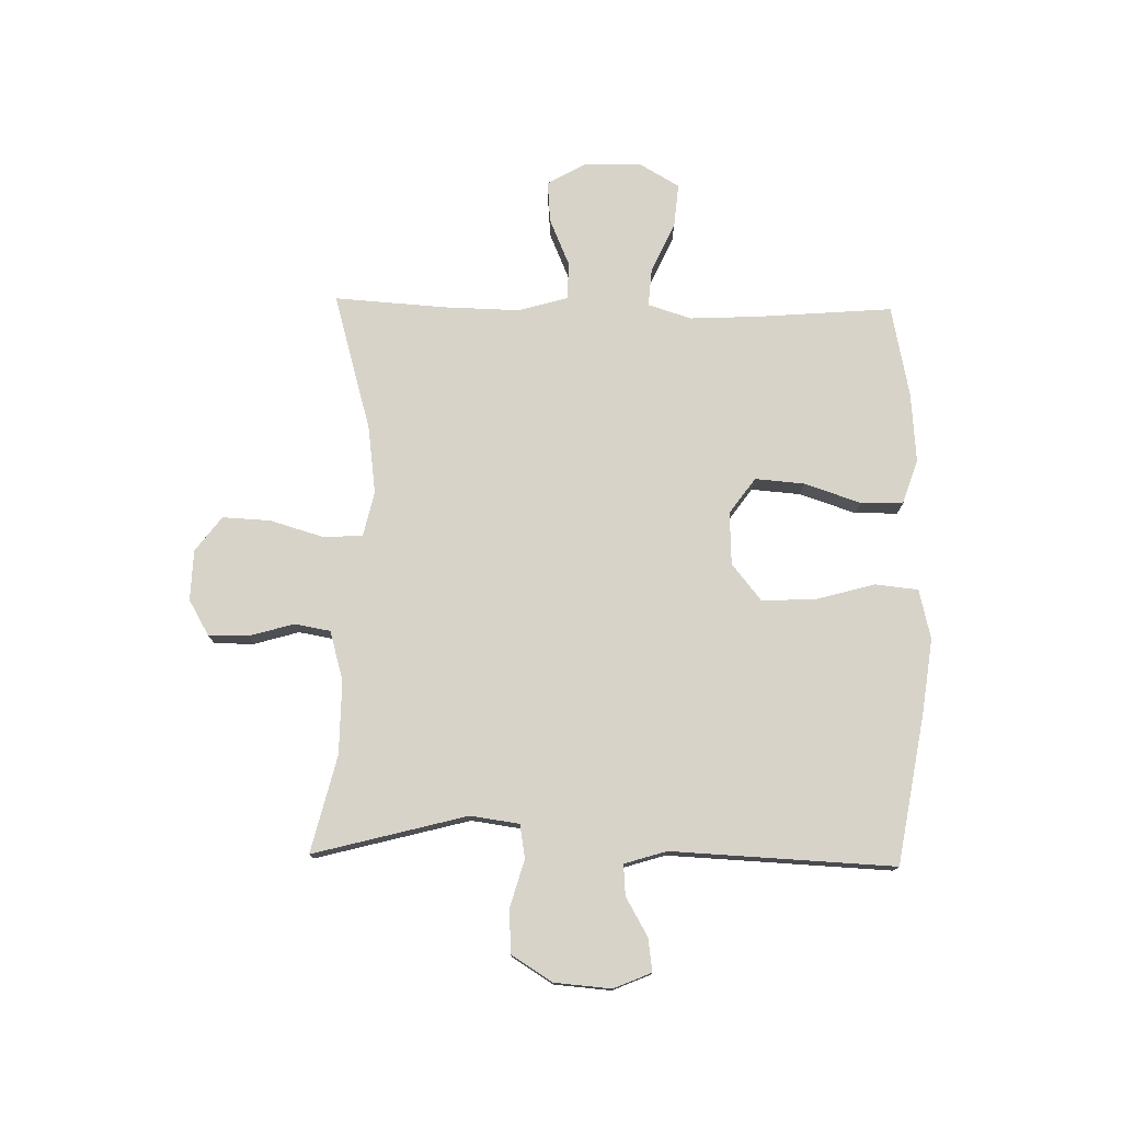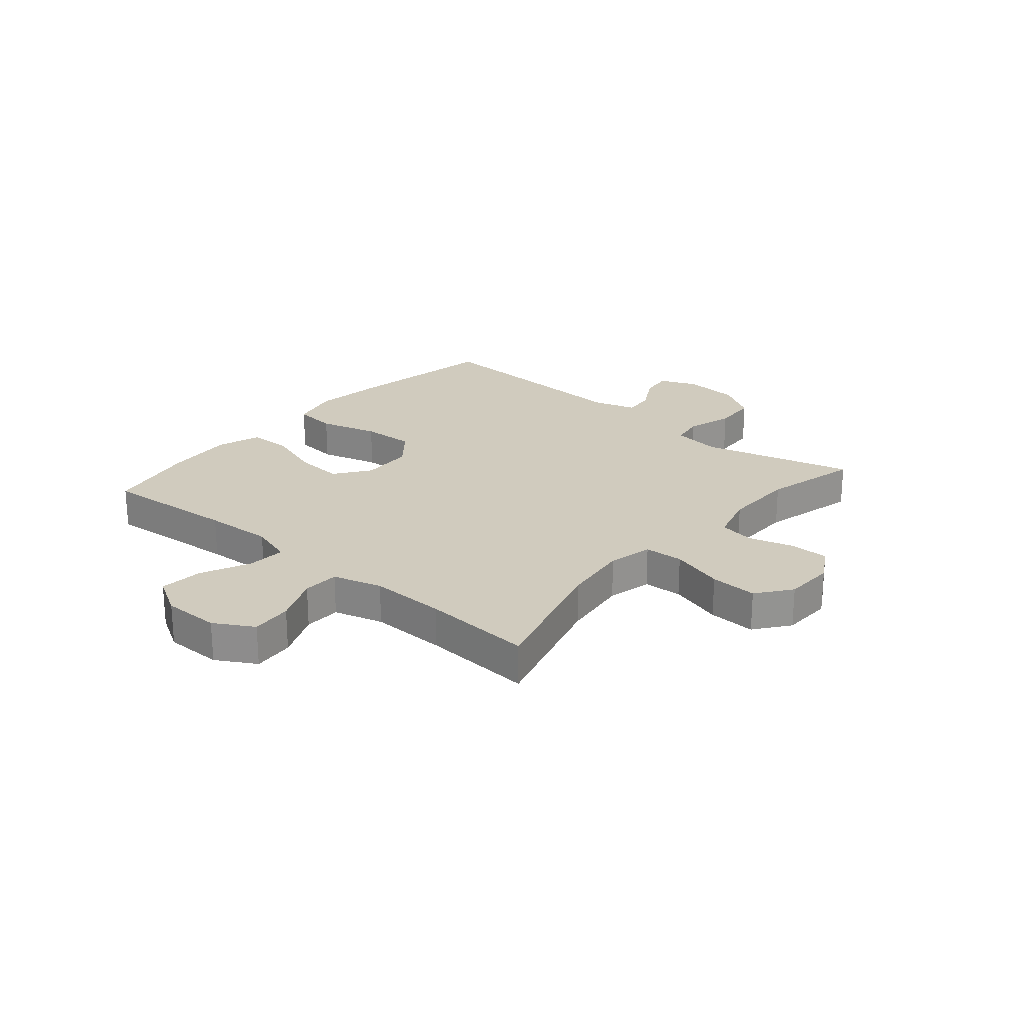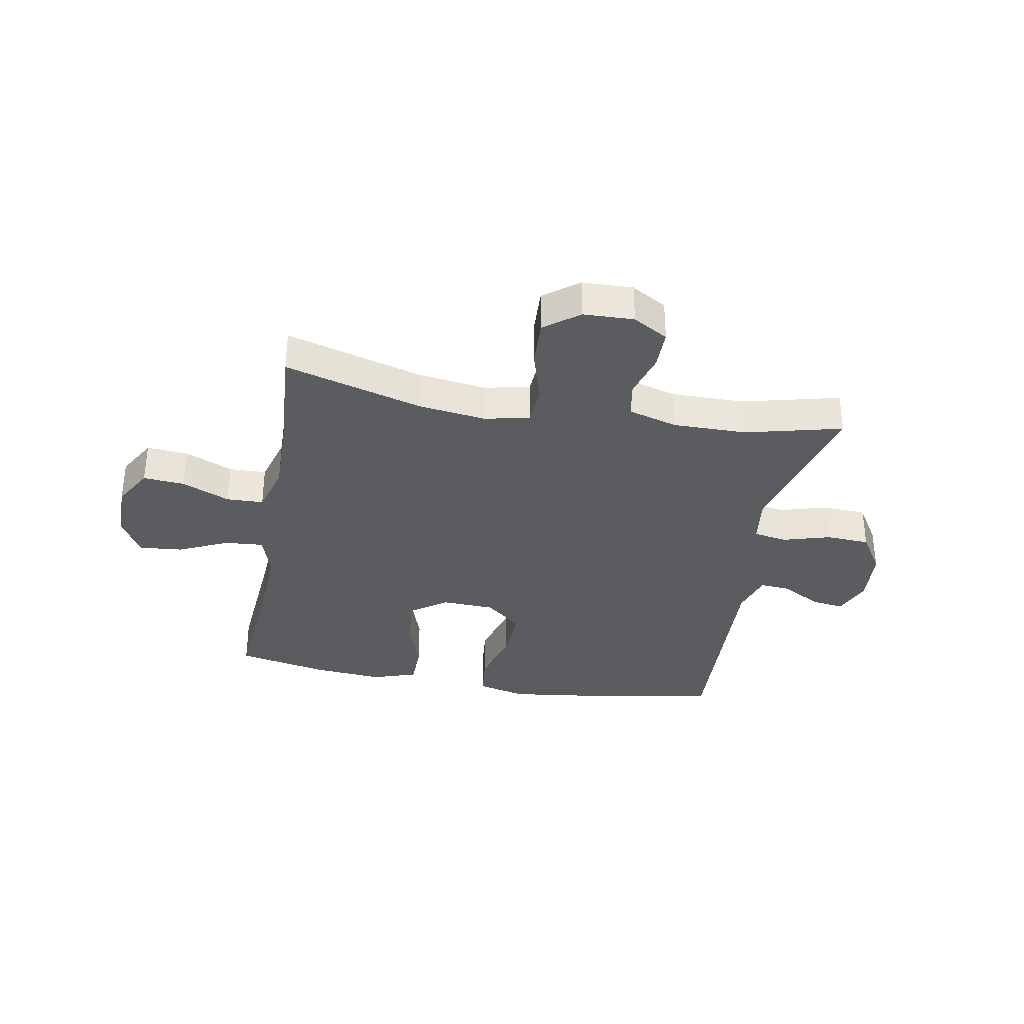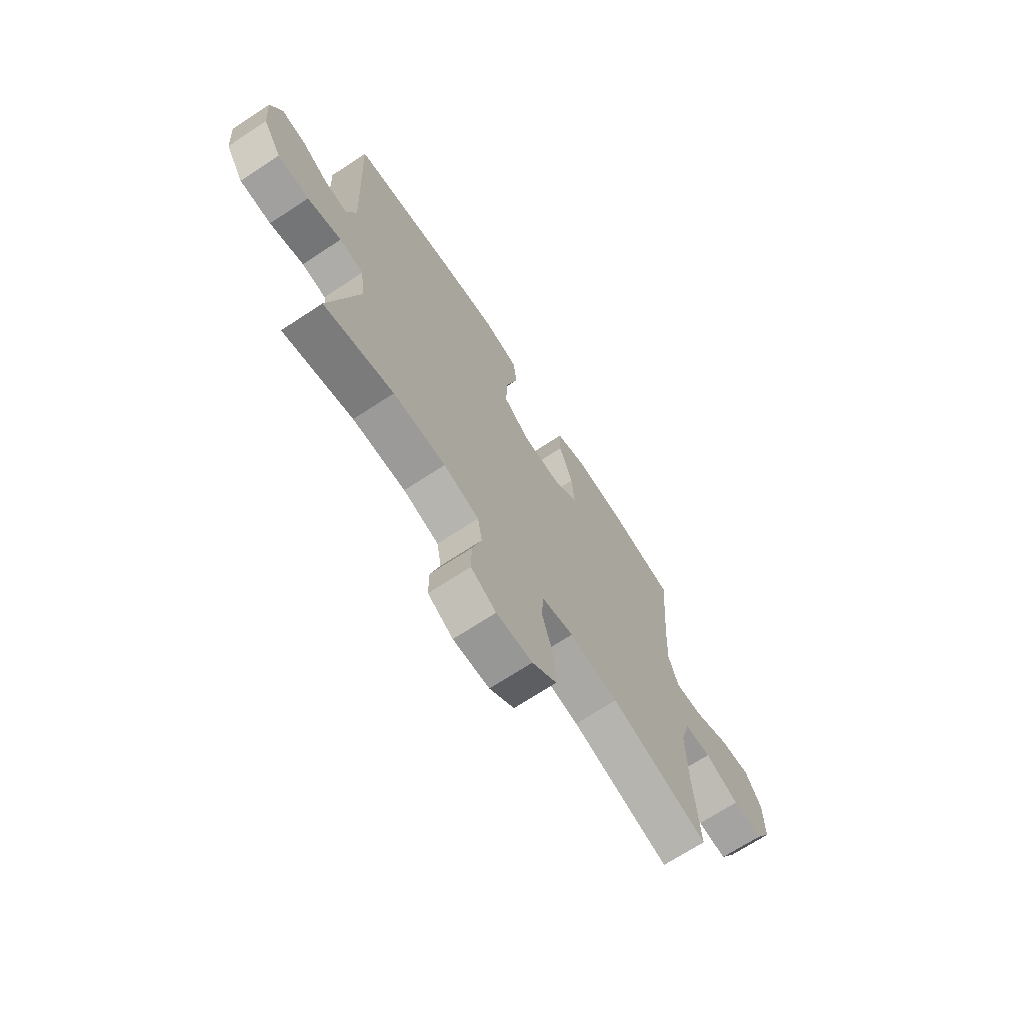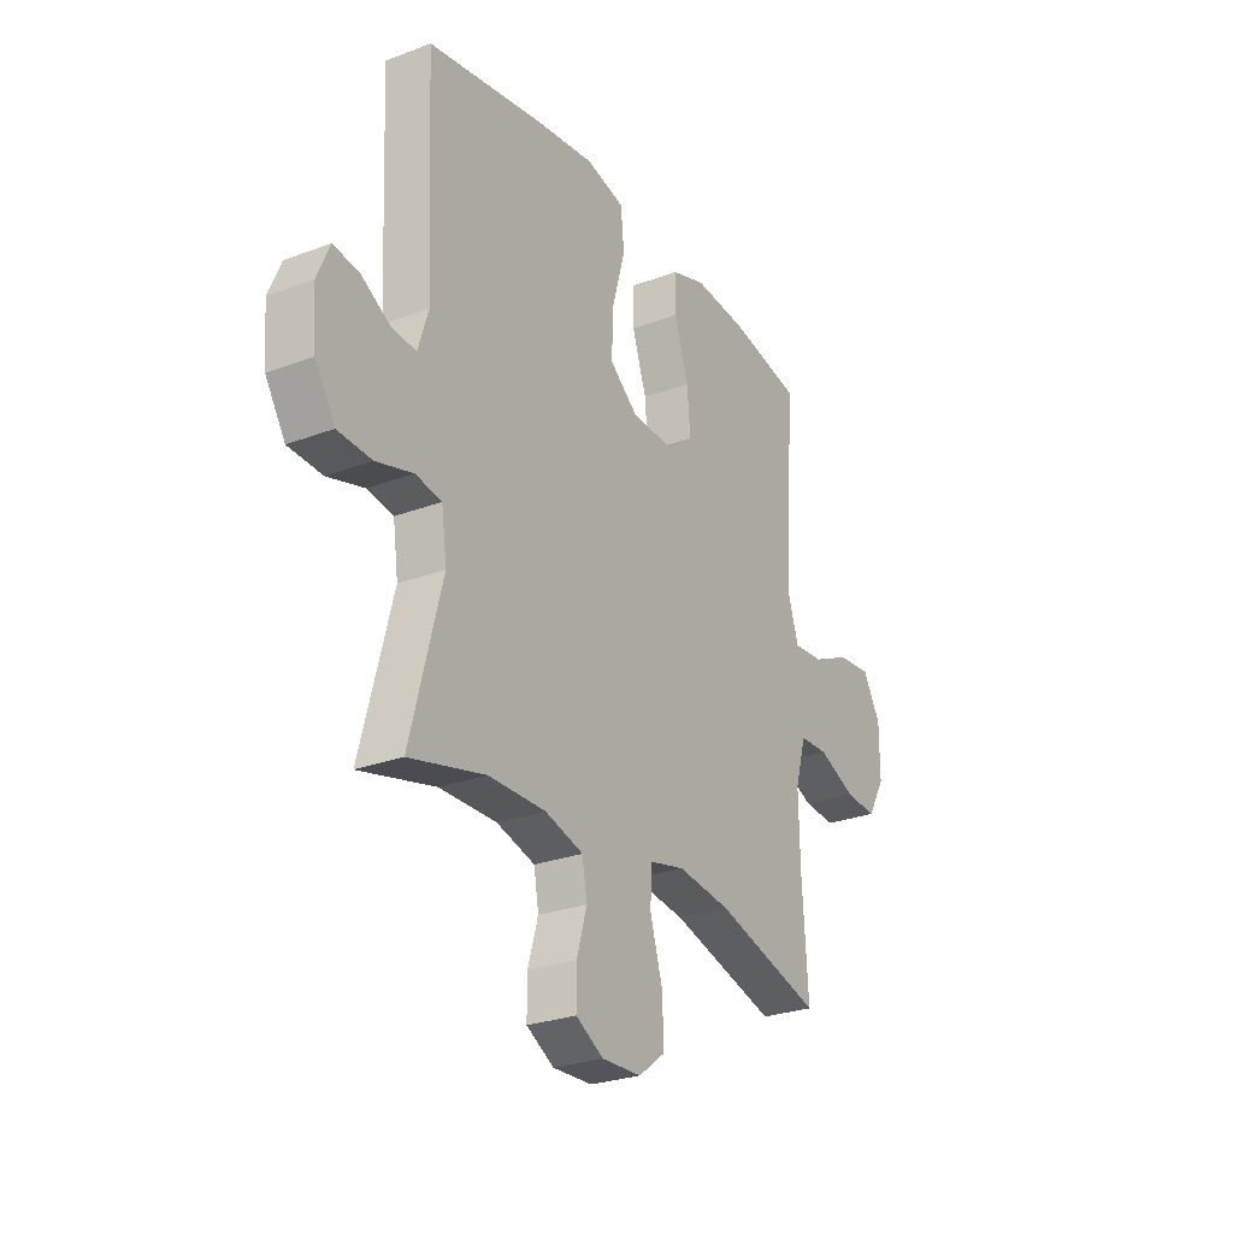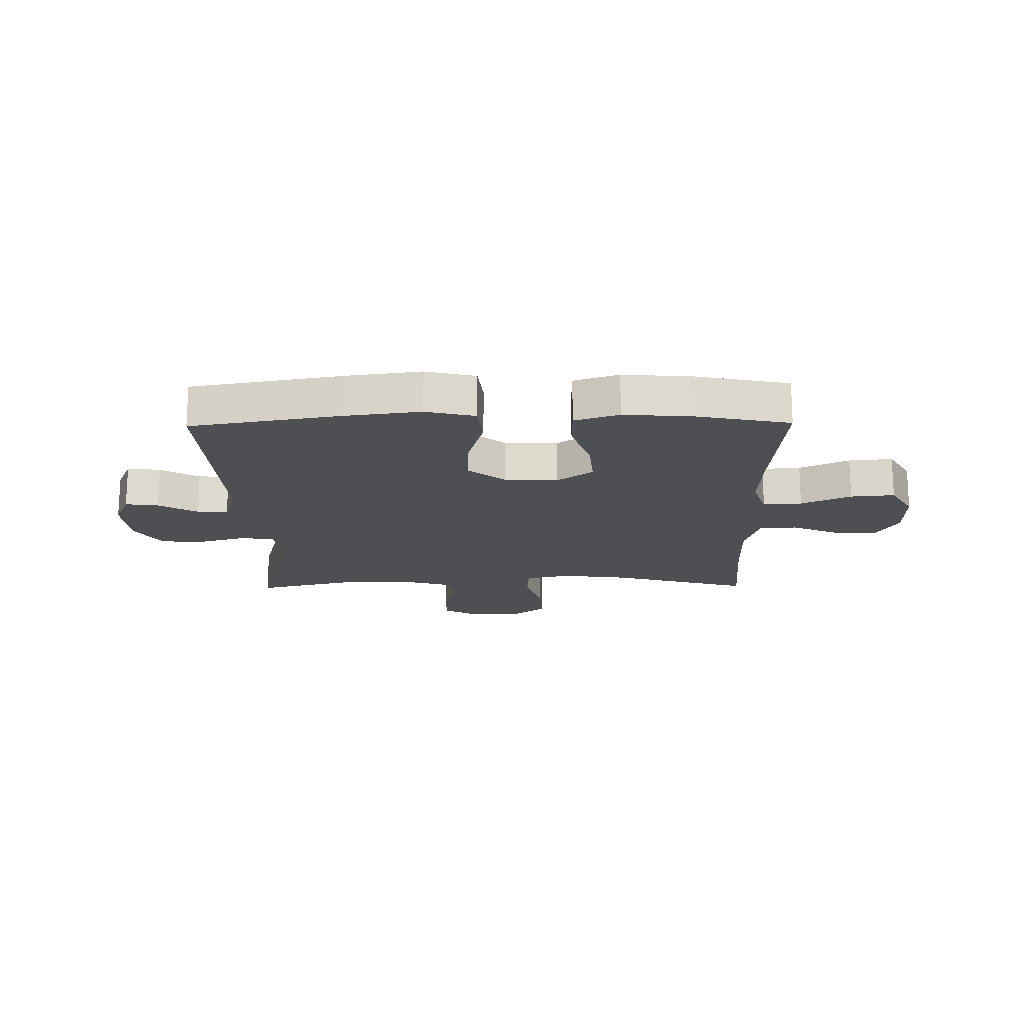
<metadata>
{"format":"obj","ext":"obj","renderer":"f3d","projection":"perspective","resolution":1024,"background":"white","views":[{"elev":76.3,"azim":-88.8,"up":"+Y"},{"elev":23.6,"azim":130.5,"up":"+Y"},{"elev":-34.4,"azim":169.8,"up":"+Y"},{"elev":-69.6,"azim":-56.7,"up":"+Z"},{"elev":-26.8,"azim":-59.5,"up":"+Z"},{"elev":-17.7,"azim":0.9,"up":"+Y"}]}
</metadata>
<code>
v 0.5 0.07 0.5
v 0.481 0.07 0.262
v 0.475 0.07 0.14
v 0.499 0.07 0.064
v 0.567 0.07 0.069
v 0.654 0.07 0.109
v 0.731 0.07 0.116
v 0.771 0.07 0.047
v 0.771 0.07 -0.054
v 0.731 0.07 -0.123
v 0.658 0.07 -0.117
v 0.574 0.07 -0.081
v 0.509 0.07 -0.083
v 0.484 0.07 -0.17
v 0.487 0.07 -0.305
v 0.5 0.07 -0.5
v 0.258 0.07 -0.431
v 0.138 0.07 -0.415
v 0.059 0.07 -0.433
v 0.055 0.07 -0.502
v 0.083 0.07 -0.597
v 0.087 0.07 -0.681
v 0.026 0.07 -0.727
v -0.063 0.07 -0.73
v -0.125 0.07 -0.694
v -0.125 0.07 -0.624
v -0.102 0.07 -0.545
v -0.113 0.07 -0.482
v -0.2 0.07 -0.457
v -0.329 0.07 -0.458
v -0.5 0.07 -0.5
v -0.429 0.07 -0.23
v -0.441 0.07 -0.144
v -0.5 0.07 -0.134
v -0.583 0.07 -0.158
v -0.66 0.07 -0.154
v -0.705 0.07 -0.082
v -0.713 0.07 0.018
v -0.685 0.07 0.084
v -0.627 0.07 0.076
v -0.559 0.07 0.037
v -0.505 0.07 0.033
v -0.482 0.07 0.107
v -0.5 0.07 0.5
v -0.236 0.07 0.545
v -0.105 0.07 0.562
v -0.018 0.07 0.541
v -0.01 0.07 0.465
v -0.039 0.07 0.361
v -0.043 0.07 0.267
v 0.021 0.07 0.215
v 0.114 0.07 0.211
v 0.177 0.07 0.256
v 0.17 0.07 0.343
v 0.137 0.07 0.442
v 0.138 0.07 0.517
v 0.216 0.07 0.543
v 0.339 0.07 0.533
v 0.5 0 0.5
v 0.481 0 0.262
v 0.475 0 0.14
v 0.499 0 0.064
v 0.567 0 0.069
v 0.654 0 0.109
v 0.731 0 0.116
v 0.771 0 0.047
v 0.771 0 -0.054
v 0.731 0 -0.123
v 0.658 0 -0.117
v 0.574 0 -0.081
v 0.509 0 -0.083
v 0.484 0 -0.17
v 0.487 0 -0.305
v 0.5 0 -0.5
v 0.258 0 -0.431
v 0.138 0 -0.415
v 0.059 0 -0.433
v 0.055 0 -0.502
v 0.083 0 -0.597
v 0.087 0 -0.681
v 0.026 0 -0.727
v -0.063 0 -0.73
v -0.125 0 -0.694
v -0.125 0 -0.624
v -0.102 0 -0.545
v -0.113 0 -0.482
v -0.2 0 -0.457
v -0.329 0 -0.458
v -0.5 0 -0.5
v -0.429 0 -0.23
v -0.441 0 -0.144
v -0.5 0 -0.134
v -0.583 0 -0.158
v -0.66 0 -0.154
v -0.705 0 -0.082
v -0.713 0 0.018
v -0.685 0 0.084
v -0.627 0 0.076
v -0.559 0 0.037
v -0.505 0 0.033
v -0.482 0 0.107
v -0.5 0 0.5
v -0.236 0 0.545
v -0.105 0 0.562
v -0.018 0 0.541
v -0.01 0 0.465
v -0.039 0 0.361
v -0.043 0 0.267
v 0.021 0 0.215
v 0.114 0 0.211
v 0.177 0 0.256
v 0.17 0 0.343
v 0.137 0 0.442
v 0.138 0 0.517
v 0.216 0 0.543
v 0.339 0 0.533
f 57 58 1 2
f 54 55 56 57
f 53 54 57 2
f 52 53 2 3
f 51 52 3 4
f 46 47 48 49
f 46 49 50
f 43 44 45 46
f 42 43 46 50
f 38 39 40 41
f 38 41 42
f 37 38 42
f 34 35 36 37
f 33 34 37 42
f 30 31 32
f 29 30 32 33
f 28 29 33 42
f 24 25 26 27
f 24 27 28
f 23 24 28
f 20 21 22 23
f 19 20 23 28
f 15 16 17
f 14 15 17 18
f 13 14 18 19
f 9 10 11 12
f 9 12 13
f 8 9 13
f 5 6 7 8
f 4 5 8 13
f 51 4 13 19
f 42 50 51
f 19 28 42 51
f 60 59 116 115
f 115 114 113 112
f 60 115 112 111
f 61 60 111 110
f 62 61 110 109
f 107 106 105 104
f 108 107 104
f 104 103 102 101
f 108 104 101 100
f 99 98 97 96
f 100 99 96
f 100 96 95
f 95 94 93 92
f 100 95 92 91
f 90 89 88
f 91 90 88 87
f 100 91 87 86
f 85 84 83 82
f 86 85 82
f 86 82 81
f 81 80 79 78
f 86 81 78 77
f 75 74 73
f 76 75 73 72
f 77 76 72 71
f 70 69 68 67
f 71 70 67
f 71 67 66
f 66 65 64 63
f 71 66 63 62
f 77 71 62 109
f 109 108 100
f 109 100 86 77
f 1 59 60 2
f 2 60 61 3
f 3 61 62 4
f 4 62 63 5
f 5 63 64 6
f 6 64 65 7
f 7 65 66 8
f 8 66 67 9
f 9 67 68 10
f 10 68 69 11
f 11 69 70 12
f 12 70 71 13
f 13 71 72 14
f 14 72 73 15
f 15 73 74 16
f 16 74 75 17
f 17 75 76 18
f 18 76 77 19
f 19 77 78 20
f 20 78 79 21
f 21 79 80 22
f 22 80 81 23
f 23 81 82 24
f 24 82 83 25
f 25 83 84 26
f 26 84 85 27
f 27 85 86 28
f 28 86 87 29
f 29 87 88 30
f 30 88 89 31
f 31 89 90 32
f 32 90 91 33
f 33 91 92 34
f 34 92 93 35
f 35 93 94 36
f 36 94 95 37
f 37 95 96 38
f 38 96 97 39
f 39 97 98 40
f 40 98 99 41
f 41 99 100 42
f 42 100 101 43
f 43 101 102 44
f 44 102 103 45
f 45 103 104 46
f 46 104 105 47
f 47 105 106 48
f 48 106 107 49
f 49 107 108 50
f 50 108 109 51
f 51 109 110 52
f 52 110 111 53
f 53 111 112 54
f 54 112 113 55
f 55 113 114 56
f 56 114 115 57
f 57 115 116 58
f 58 116 59 1

</code>
